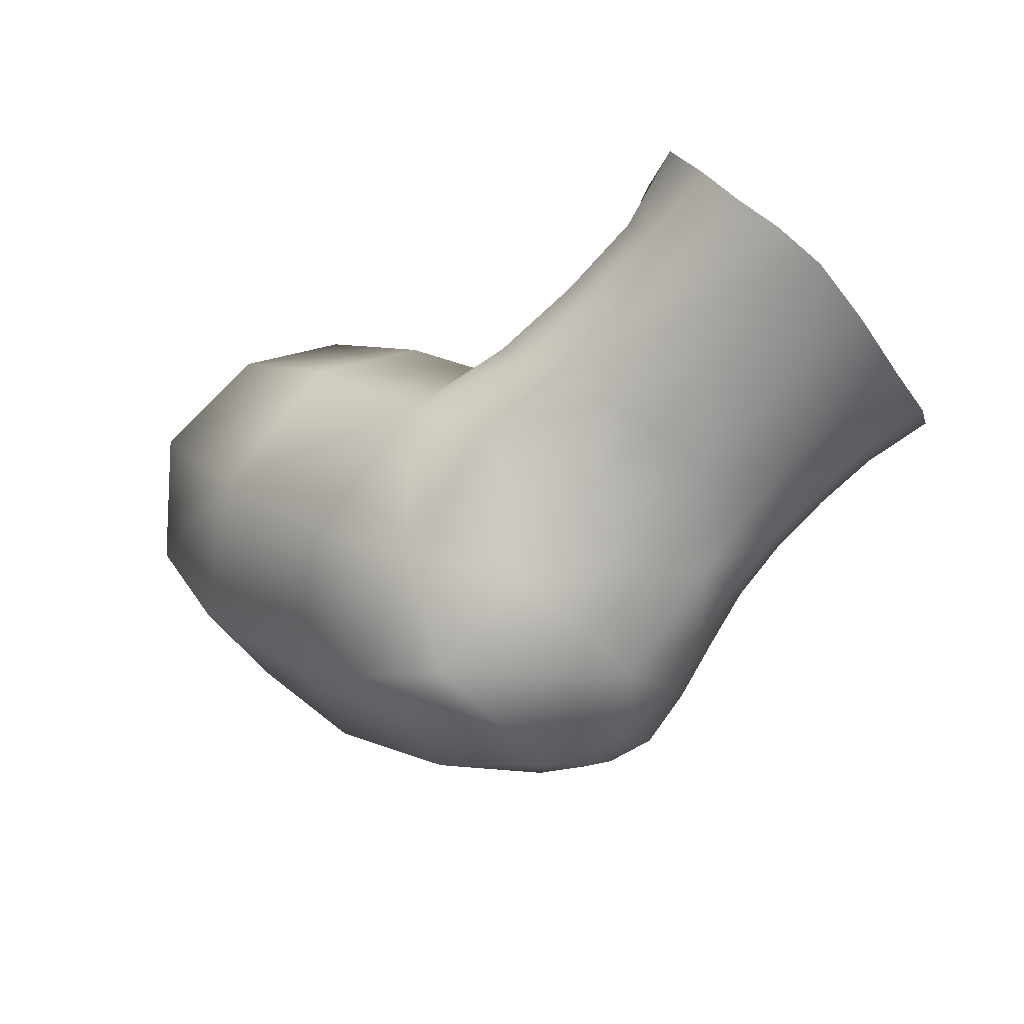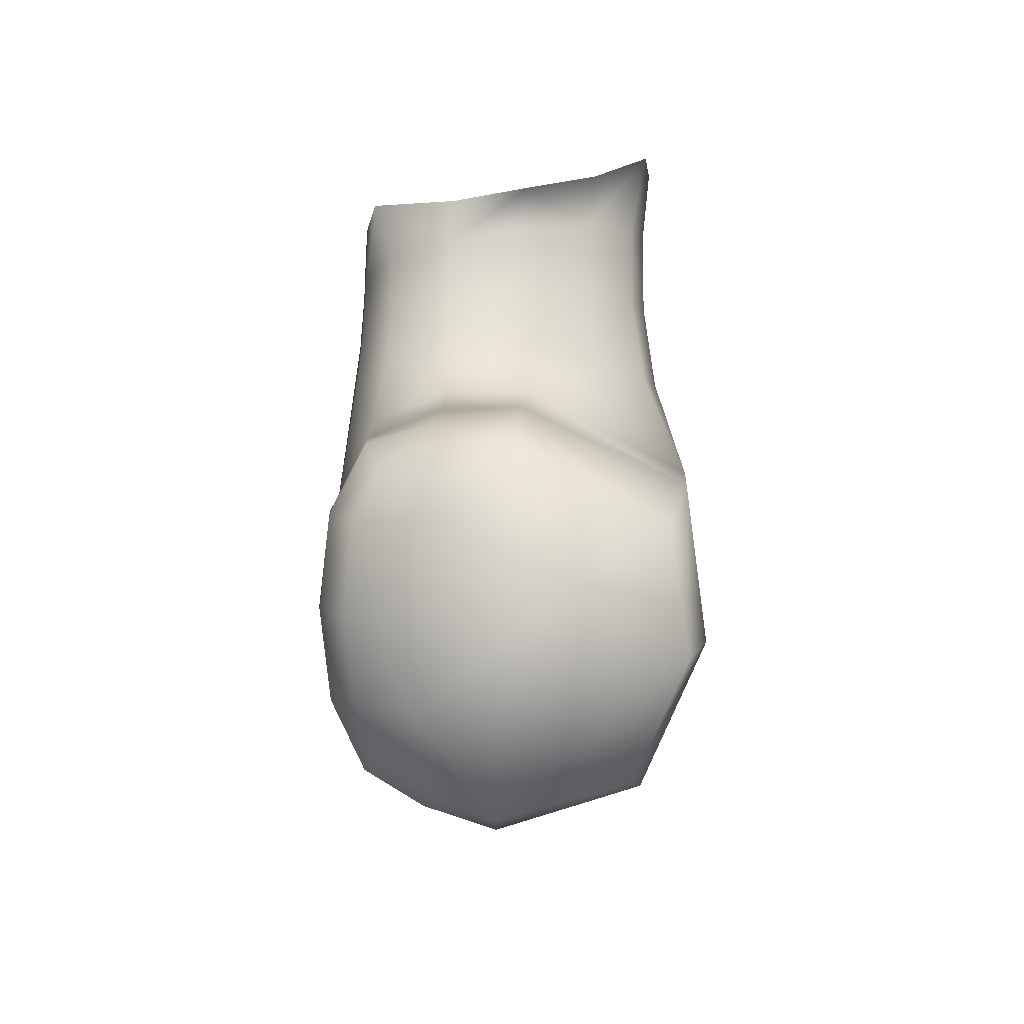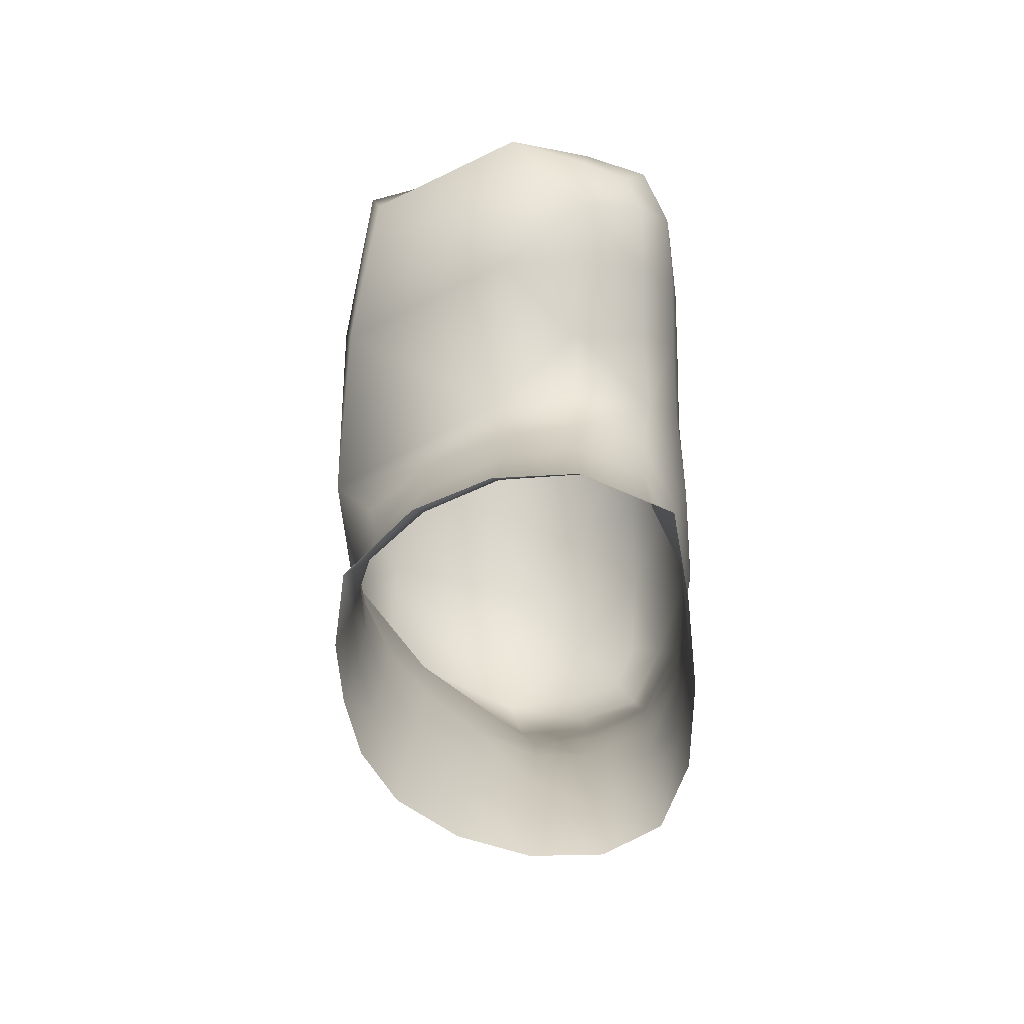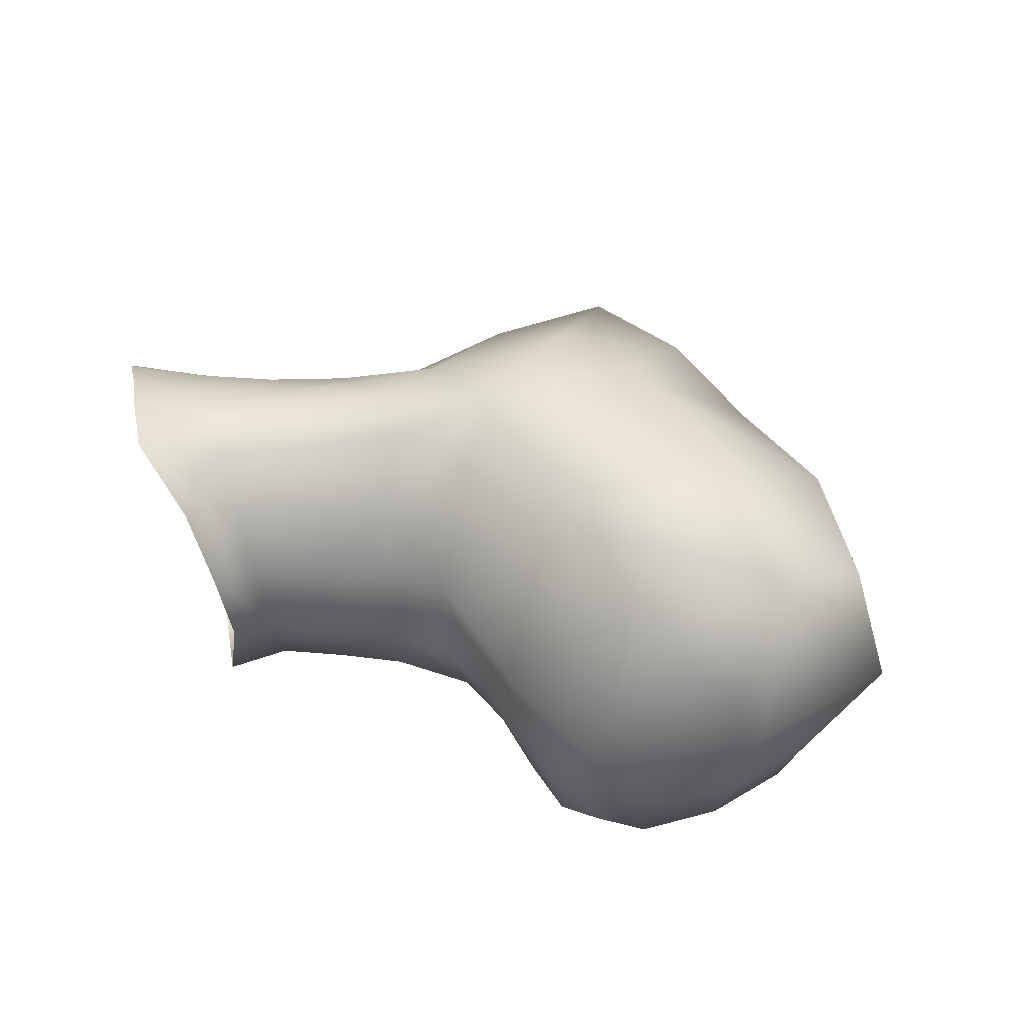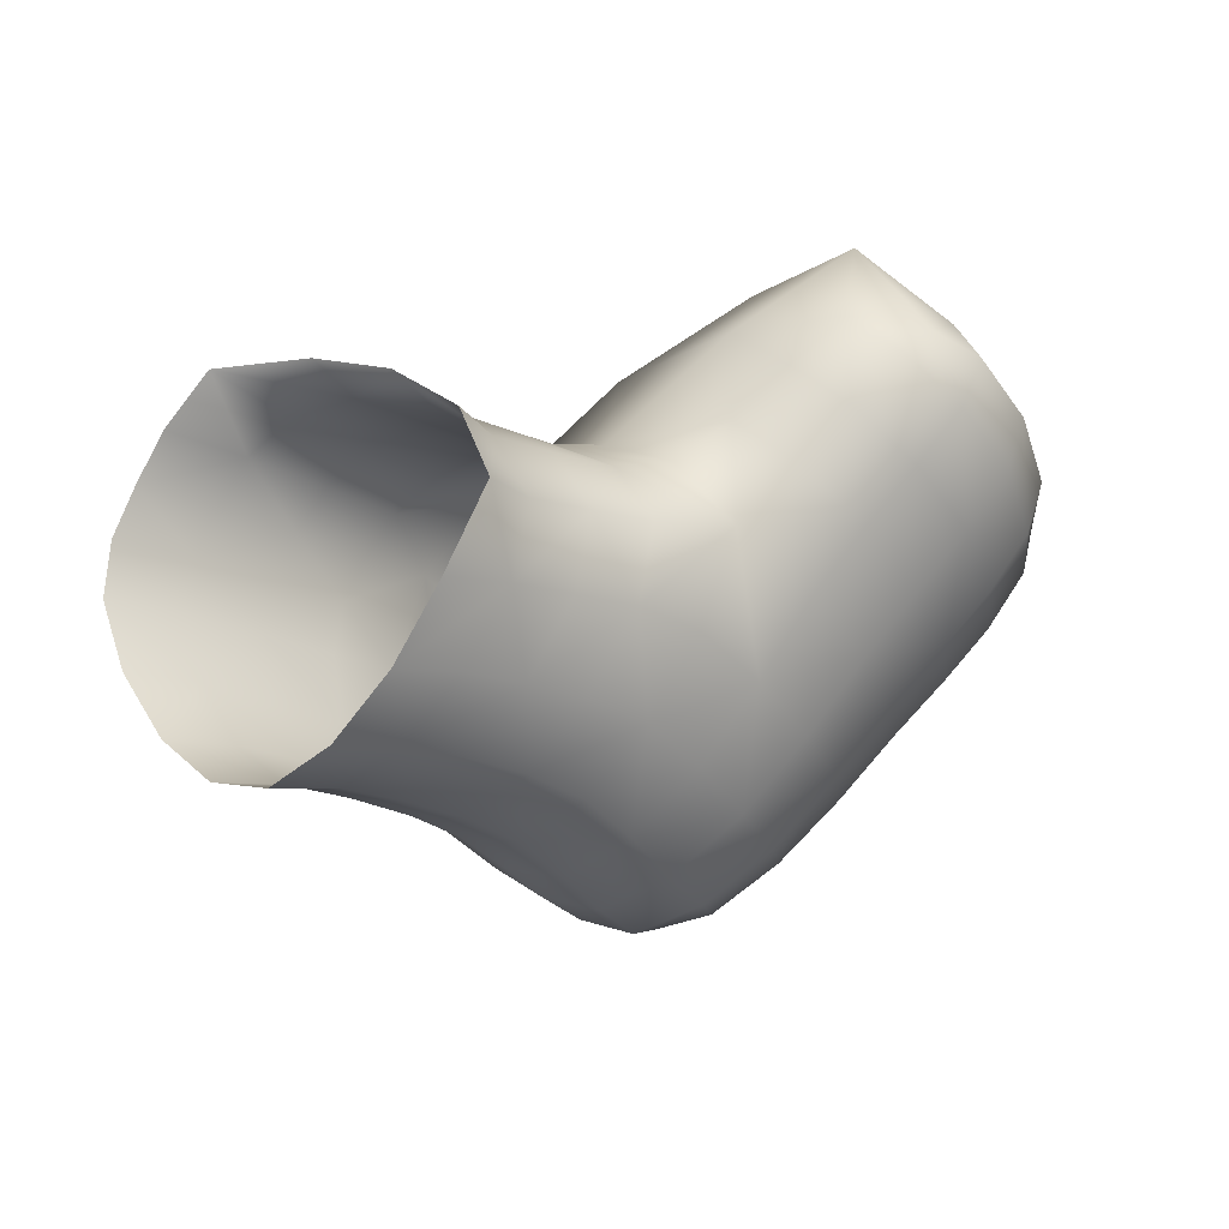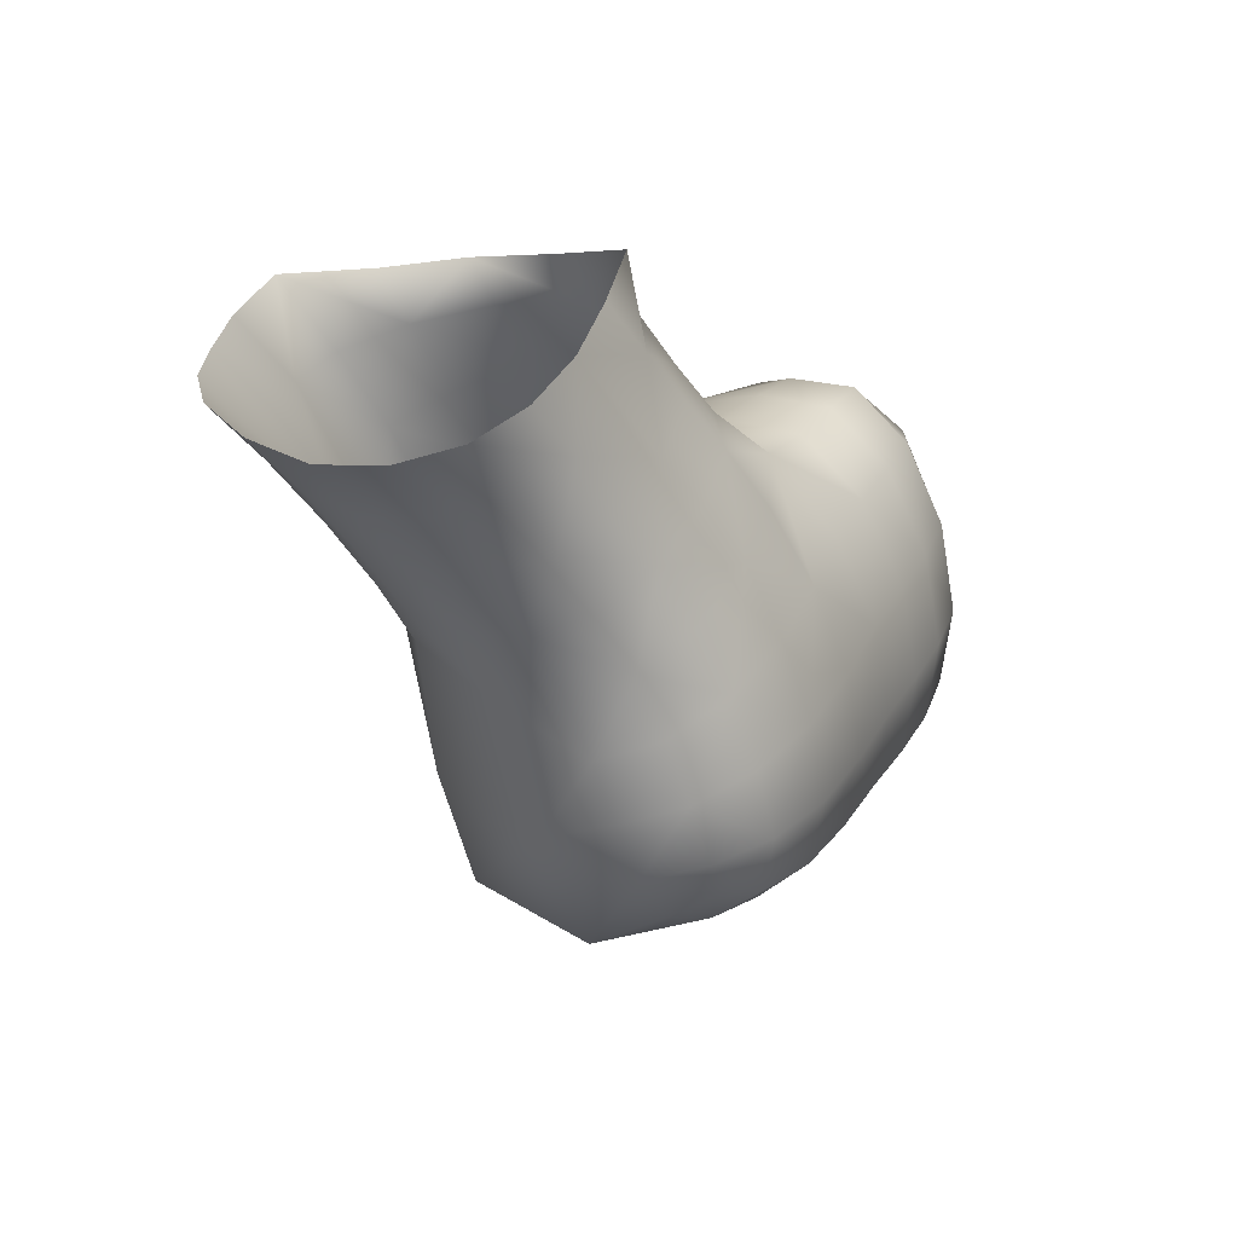
<metadata>
{"format":"obj","ext":"obj","renderer":"f3d","projection":"perspective","resolution":1024,"background":"white","views":[{"elev":-23.9,"azim":-144.1,"up":"+Z"},{"elev":39.0,"azim":89.3,"up":"+Z"},{"elev":48.1,"azim":-90.7,"up":"+Z"},{"elev":40.2,"azim":30.1,"up":"+Y"},{"elev":27.3,"azim":-36.3,"up":"+Z"},{"elev":-12.2,"azim":-58.4,"up":"+Z"}]}
</metadata>
<code>
g ea03-05Trans_02
v 5863 -436.5 -5582
v 5702 -468.3 -5419
v 5625 -722.2 -5552
v 5804 -701.5 -5704
v 5464 -745.9 -5366
v 5557 -527 -5230
v 6277 -503.9 -5462
v 6072 -449 -5543
v 6084 -725.8 -5648
v 6355 -745.7 -5526
v 5804 -701.5 -5704
v 5863 -436.5 -5582
v 6506 -473.7 -5311
v 6580 -742.5 -5347
v 6751 -745.5 -5133
v 6676 -503.9 -5122
v 6277 -503.9 -5462
v 6355 -745.7 -5526
v 6137 -380.5 -4891
v 6143 -689.3 -4703
v 5896 -668.5 -4852
v 5881 -354.5 -5063
v 6399 -436.5 -4767
v 6394 -711.9 -4599
v 5863 -436.5 -5582
v 6072 -449 -5543
v 5892 -366.5 -5359
v 5702 -468.3 -5419
v 6090 -337.1 -5275
v 6277 -503.9 -5462
v 5881 -354.5 -5063
v 5709 -389.5 -5150
v 6676 -503.9 -5122
v 6591 -409.4 -4909
v 6354 -350.7 -5090
v 6506 -473.7 -5311
v 6090 -337.1 -5275
v 6277 -503.9 -5462
v 6399 -436.5 -4767
v 6591 -409.4 -4909
v 6625 -728.5 -4831
v 6394 -711.9 -4599
v 5572 -452.2 -4854
v 5507 -421.1 -4915
v 5650 -402.1 -5009
v 6363 -940.8 -4670
v 6373 -853.8 -4637
v 6485 -868.8 -4710
v 5438 -433 -4974
v 5372 -465.7 -5028
v 5502 -464.8 -5108
v 5575 -421.9 -5060
v 6449 -871.6 -5396
v 6414 -977.9 -5329
v 6509 -981.7 -5253
v 6548 -874.2 -5313
v 6634 -871.6 -5222
v 6594 -975.6 -5171
v 6679 -870.4 -5114
v 6633 -949.7 -5095
v 6208 -867.9 -5549
v 6177 -978.3 -5490
v 6304 -973.6 -5406
v 6336 -868.1 -5474
v 6071 -865.9 -5614
v 6041 -980.9 -5567
v 5806 -849.5 -5667
v 5932 -856.9 -5659
v 5902 -970.2 -5624
v 5812 -934.1 -5637
v 5709 -852.2 -5621
v 5739 -965.2 -5600
v 5812 -934.1 -5637
v 5806 -849.5 -5667
v 5630 -858.8 -5542
v 5664 -972.1 -5517
v 5465 -980.9 -4683
v 5520 -816.7 -4640
v 5576 -824.4 -4702
v 5556 -946.5 -4753
v 5496 -664.5 -4623
v 5553 -677.5 -4690
v 5666 -683.3 -4753
v 5688 -827 -4756
v 5672 -946.6 -4805
v 5572 -452.2 -4854
v 5626 -549 -4792
v 5500 -544.2 -4714
v 5433 -449.4 -4763
v 5434 -528.6 -4635
v 5314 -414.9 -4662
v 5896 -668.5 -4852
v 5756 -535 -4874
v 5716 -431.2 -4950
v 5782 -678.7 -4816
v 5802 -827.9 -4809
v 5787 -951.4 -4854
v 5917 -830 -4829
v 5931 -975.6 -4893
v 5516 -966.9 -5334
v 5477 -864.1 -5366
v 5381 -859.9 -5288
v 5422 -959.6 -5258
v 5464 -745.9 -5366
v 5374 -742.3 -5275
v 5265 -736 -5205
v 5276 -854.9 -5219
v 5317 -953.9 -5191
v 5315 -526 -5084
v 5279 -621.2 -5152
v 5396 -629.6 -5224
v 5440 -533.3 -5160
v 5557 -527 -5230
v 5060 -498.6 -4956
v 5035 -600.4 -5031
v 5160 -609.9 -5085
v 5188 -512.2 -5014
v 5031 -725.4 -5091
v 5153 -729.8 -5141
v 5167 -853.2 -5156
v 5209 -953.9 -5130
v 5044 -853.3 -5108
v 5085 -956.4 -5083
v 5314 -414.9 -4662
v 5234 -399.1 -4751
v 5368 -418 -4826
v 5433 -449.4 -4763
v 5172 -411.5 -4824
v 5304 -427.5 -4892
v 5315 -526 -5084
v 5240 -455.1 -4952
v 5188 -512.2 -5014
v 5110 -440.1 -4890
v 5557 -527 -5230
v 5709 -389.5 -5150
v 5440 -533.3 -5160
v 5477 -864.1 -5366
v 5557 -863.3 -5454
v 5716 -431.2 -4950
v 5881 -354.5 -5063
v 6583 -880.5 -4835
v 6538 -998.5 -4850
v 6441 -983.4 -4724
v 6655 -877.2 -4977
v 6609 -986.1 -4993
v 6259 -847.2 -4650
v 6373 -853.8 -4637
v 6363 -940.8 -4670
v 6279 -966.2 -4681
v 6144 -843.3 -4712
v 6172 -969 -4748
v 6030 -836.4 -4784
v 6066 -965.7 -4824
v 5917 -830 -4829
v 5931 -975.6 -4893
v 6336 -868.1 -5474
v 6304 -973.6 -5406
v 5516 -966.9 -5334
v 5593 -971.9 -5425
f 79 78 81
f 78 79 77
f 80 77 79
f 88 81 90
f 81 88 82
f 88 90 91
f 91 89 88
f 86 88 89
f 82 79 81
f 79 82 83
f 88 83 82
f 83 88 87
f 86 87 88
f 87 86 93
f 94 93 86
f 93 83 87
f 83 93 95
f 79 85 80
f 85 79 84
f 83 84 79
f 84 83 96
f 95 96 83
f 96 95 92
f 93 92 95
f 92 93 31
f 94 31 93
f 96 85 84
f 85 96 97
f 96 99 97
f 99 96 98
f 92 98 96
f 6 28 32
f 27 32 28
f 32 27 31
f 29 31 27
f 30 29 26
f 27 26 29
f 26 27 25
f 28 25 27
f 5 2 6
f 2 5 3
f 138 3 5
f 3 138 75
f 76 75 138
f 75 76 71
f 72 71 76
f 71 72 73
f 3 75 71
f 5 137 138
f 138 159 76
f 159 138 158
f 137 158 138
f 3 1 2
f 1 3 4
f 71 4 3
f 4 71 74
f 73 74 71
f 23 24 20
f 146 20 24
f 20 146 150
f 151 150 146
f 150 151 152
f 153 152 151
f 152 153 155
f 146 149 151
f 24 147 146
f 148 146 147
f 146 148 149
f 152 154 21
f 154 152 155
f 150 152 20
f 21 20 152
f 20 21 19
f 22 19 21
f 19 22 35
f 37 35 22
f 35 37 36
f 38 36 37
f 19 23 20
f 23 19 34
f 35 34 19
f 34 35 33
f 36 33 35
f 113 112 111
f 109 111 112
f 111 109 110
f 116 110 109
f 110 116 106
f 119 106 116
f 106 119 120
f 118 120 119
f 120 118 122
f 111 110 106
f 114 115 116
f 118 116 115
f 116 118 119
f 109 117 116
f 114 116 117
f 120 107 106
f 120 122 123
f 111 104 113
f 104 111 105
f 106 105 111
f 105 106 102
f 107 102 106
f 102 107 108
f 120 108 107
f 108 120 121
f 123 121 120
f 100 101 102
f 104 102 101
f 102 104 105
f 108 103 102
f 100 102 103
f 131 133 114
f 133 131 128
f 129 128 131
f 128 129 126
f 49 126 129
f 126 49 44
f 45 44 49
f 44 45 43
f 139 43 45
f 126 43 127
f 43 126 44
f 131 49 129
f 49 131 50
f 140 139 45
f 126 125 128
f 125 126 124
f 127 124 126
f 45 135 140
f 135 45 52
f 49 52 45
f 52 49 51
f 50 51 49
f 51 50 130
f 131 130 50
f 130 131 132
f 114 132 131
f 136 134 51
f 135 51 134
f 51 135 52
f 130 136 51
f 15 16 13
f 16 15 40
f 41 40 15
f 40 41 39
f 42 39 41
f 46 47 48
f 42 48 47
f 48 42 41
f 48 143 46
f 48 142 143
f 142 48 141
f 41 141 48
f 141 41 144
f 15 144 41
f 144 15 59
f 57 59 15
f 59 57 60
f 58 60 57
f 142 141 144
f 59 60 144
f 145 144 60
f 144 145 142
f 55 58 57
f 157 54 53
f 55 53 54
f 53 55 56
f 57 56 55
f 56 57 14
f 15 14 57
f 14 15 13
f 56 14 53
f 53 156 157
f 156 53 18
f 14 18 53
f 18 14 17
f 13 17 14
f 11 8 12
f 8 11 9
f 68 9 11
f 9 68 65
f 66 65 68
f 65 66 61
f 62 61 66
f 61 62 63
f 9 65 61
f 68 69 66
f 11 67 68
f 70 68 67
f 68 70 69
f 63 64 61
f 10 61 64
f 61 10 9
f 7 9 10
f 9 7 8
v 6536 -1033 -5053
v 6609 -986.1 -4993
v 6633 -949.7 -5095
v 6346 -1041 -5212
v 6254 -1062 -5071
v 6359 -1060 -4989
v 6445 -1042 -5134
v 6594 -975.6 -5171
v 6509 -981.7 -5253
v 6414 -977.9 -5329
v 6458 -1048 -4909
v 6538 -998.5 -4850
v 6359 -1030 -4776
v 6256 -1038 -4850
v 6172 -969 -4748
v 6279 -966.2 -4681
v 6441 -983.4 -4724
v 6363 -940.8 -4670
v 6151 -1039 -4931
v 6039 -1043 -5022
v 5931 -975.6 -4893
v 6066 -965.7 -4824
v 6141 -1063 -5160
v 6304 -973.6 -5406
v 6234 -1039 -5294
f 171 161 160
f 162 160 161
f 160 162 167
f 177 176 172
f 171 172 176
f 172 171 170
f 174 175 172
f 177 172 175
f 171 160 170
f 165 170 160
f 170 165 172
f 173 172 165
f 172 173 174
f 178 174 173
f 174 178 181
f 180 181 178
f 165 178 173
f 178 165 164
f 167 168 160
f 166 160 168
f 160 166 165
f 163 165 166
f 165 163 164
f 182 164 163
f 164 182 178
f 179 178 182
f 178 179 180
f 163 169 183
f 169 163 168
f 166 168 163
f 163 184 182
f 184 163 183
v 5700 -1053 -5139
v 5598 -1038 -5067
v 5707 -1018 -4950
v 5483 -1006 -4849
v 5362 -1007 -4802
v 5465 -980.9 -4683
v 5556 -946.5 -4753
v 5499 -1019 -5177
v 5516 -966.9 -5334
v 5422 -959.6 -5258
v 5595 -1030 -5252
v 5085 -956.4 -5083
v 5165 -1007 -5014
v 5287 -1006 -5060
v 5209 -953.9 -5130
v 5264 -1019 -4916
v 5385 -1019 -4961
v 5492 -1025 -5013
v 5395 -1009 -5116
v 5317 -953.9 -5191
v 5672 -946.6 -4805
v 5595 -1009 -4900
v 5931 -975.6 -4893
v 5815 -1036 -5020
v 5787 -951.4 -4854
f 200 189 188
f 190 188 189
f 188 190 191
f 188 205 206
f 205 188 191
f 196 197 198
f 200 198 197
f 198 200 201
f 188 201 200
f 201 188 202
f 206 202 188
f 202 206 187
f 205 187 206
f 187 205 209
f 198 202 203
f 202 198 201
f 187 207 208
f 207 187 209
f 208 185 187
f 186 187 185
f 187 186 202
f 192 202 186
f 202 192 203
f 204 203 192
f 203 204 198
f 199 198 204
f 198 199 196
f 185 192 186
f 192 185 195
f 192 194 204
f 194 192 193
f 195 193 192
v 6107 -1045 -5388
v 6234 -1039 -5294
v 6304 -973.6 -5406
v 6177 -978.3 -5490
v 6014 -1072 -5263
v 6141 -1063 -5160
v 5972 -1045 -5478
v 5884 -1070 -5365
v 6041 -980.9 -5567
v 5917 -1061 -5132
v 5794 -1068 -5246
v 5700 -1053 -5139
v 5815 -1036 -5020
v 6039 -1043 -5022
v 5931 -975.6 -4893
v 5679 -1040 -5349
v 5593 -971.9 -5425
v 5516 -966.9 -5334
v 5595 -1030 -5252
v 5758 -1040 -5454
v 5664 -972.1 -5517
v 5838 -1024 -5550
v 5902 -970.2 -5624
v 5739 -965.2 -5600
v 5812 -934.1 -5637
f 231 232 234
f 232 231 218
f 231 216 218
f 213 218 210
f 216 210 218
f 210 216 217
f 231 217 216
f 217 231 229
f 234 233 231
f 230 231 233
f 231 230 229
f 225 229 230
f 229 225 217
f 220 217 225
f 210 212 213
f 212 210 211
f 230 226 225
f 227 225 226
f 227 228 225
f 221 225 228
f 225 221 220
f 219 220 221
f 220 219 217
f 214 217 219
f 217 214 210
f 215 210 214
f 210 215 211
f 224 223 219
f 215 219 223
f 219 215 214
f 221 222 219
f 224 219 222

</code>
